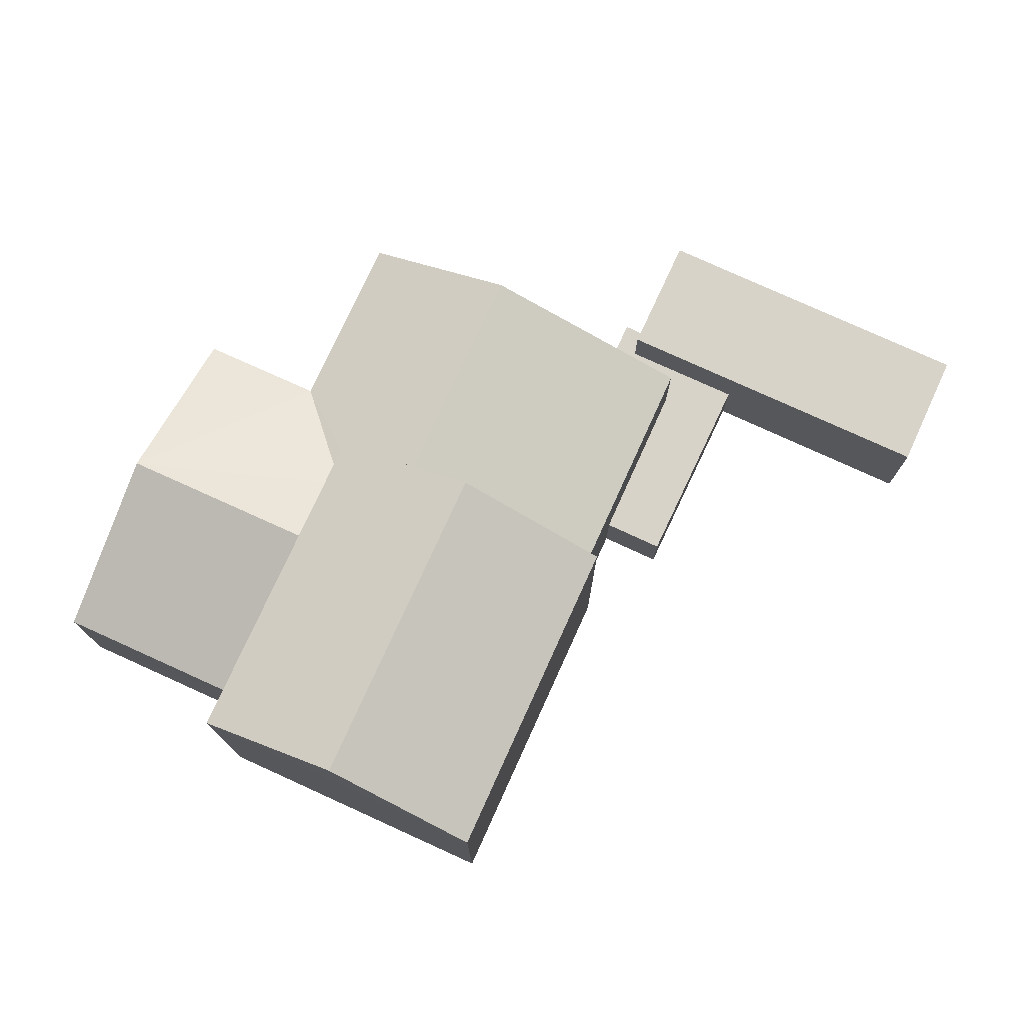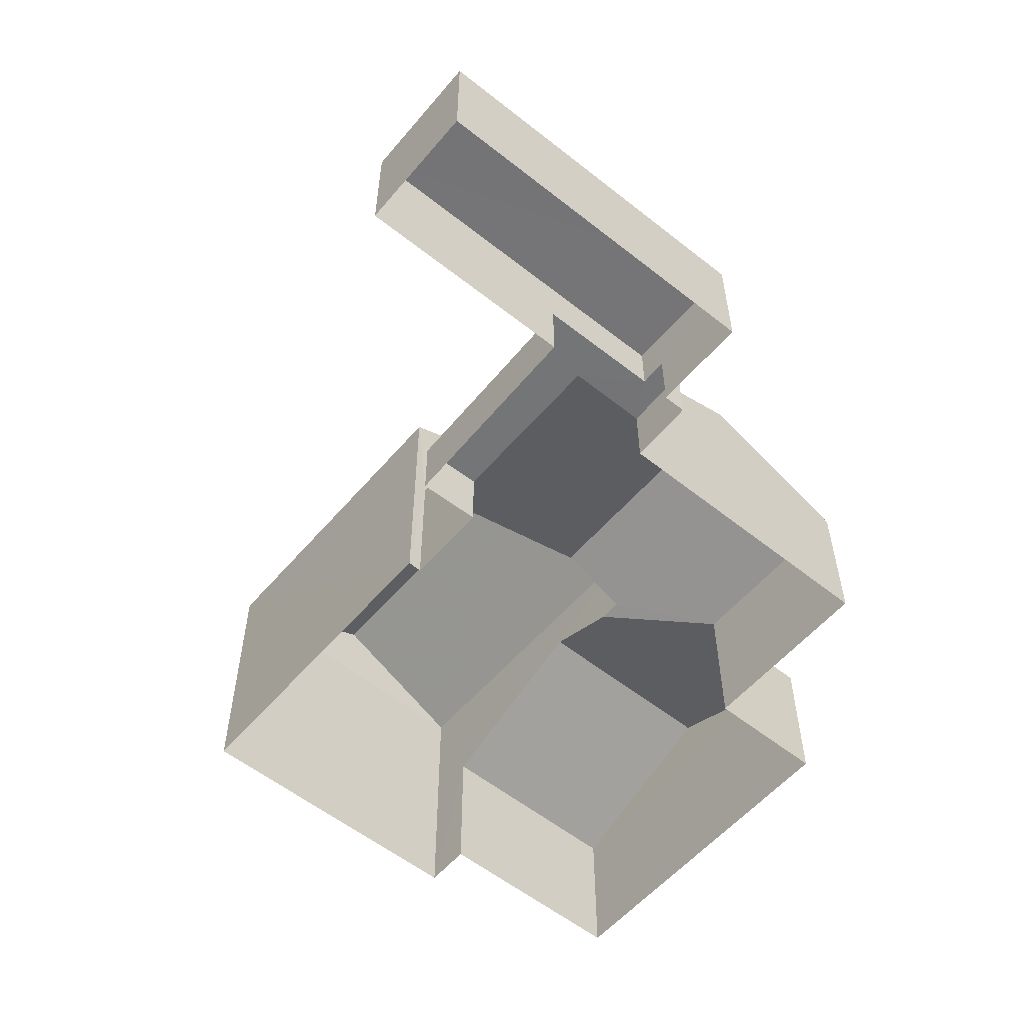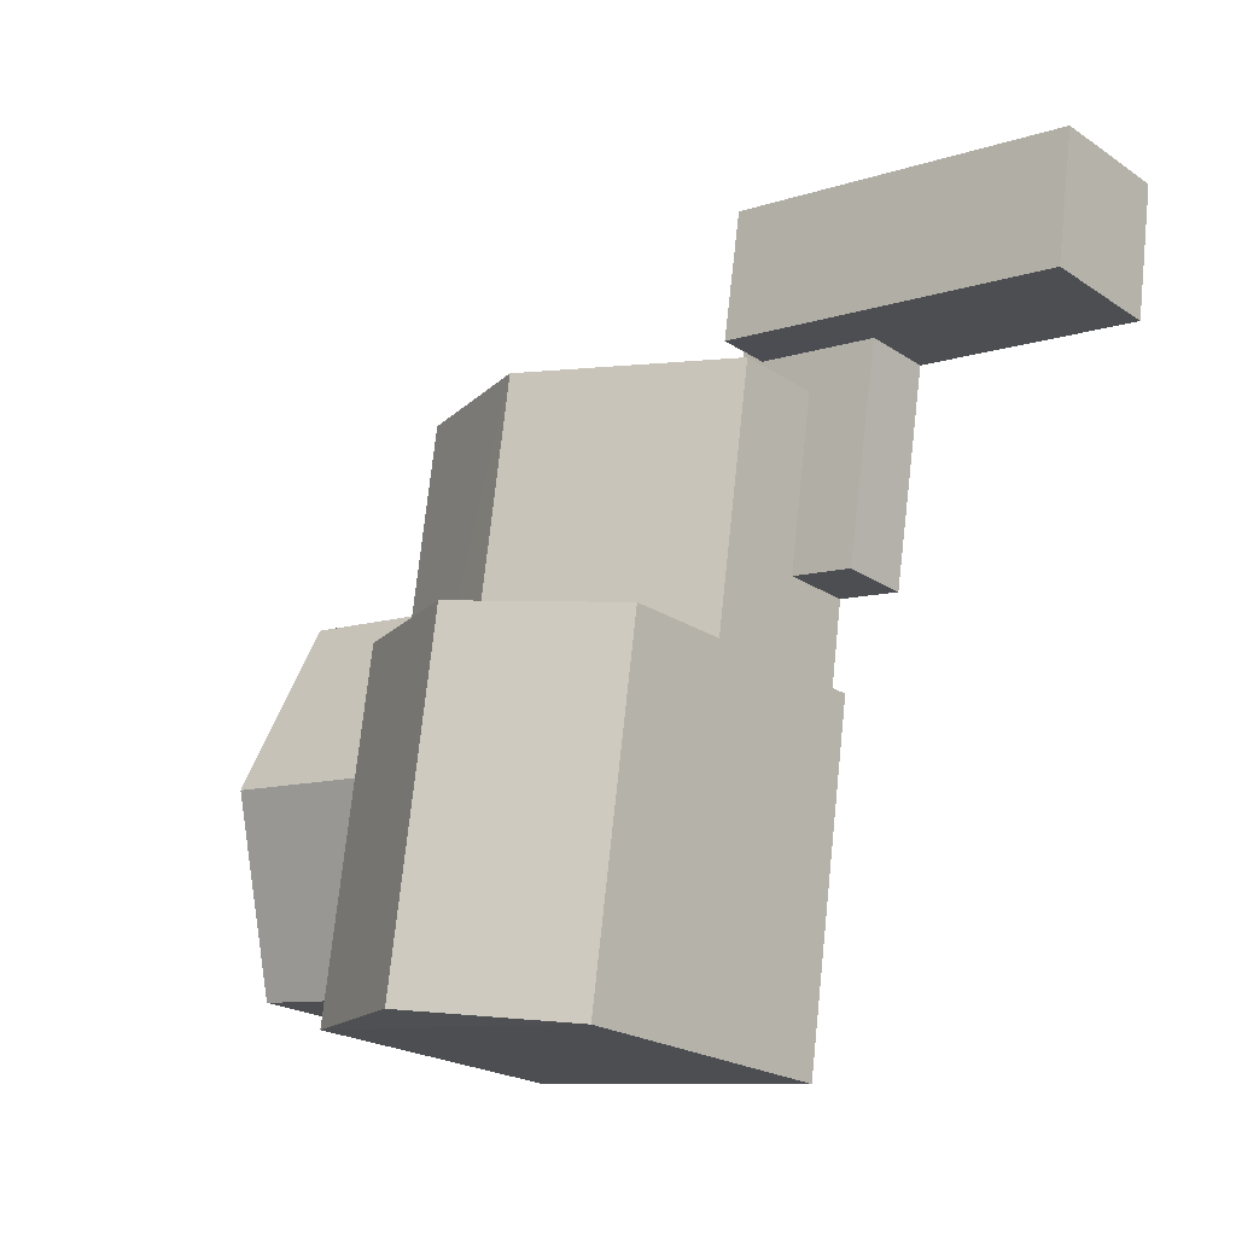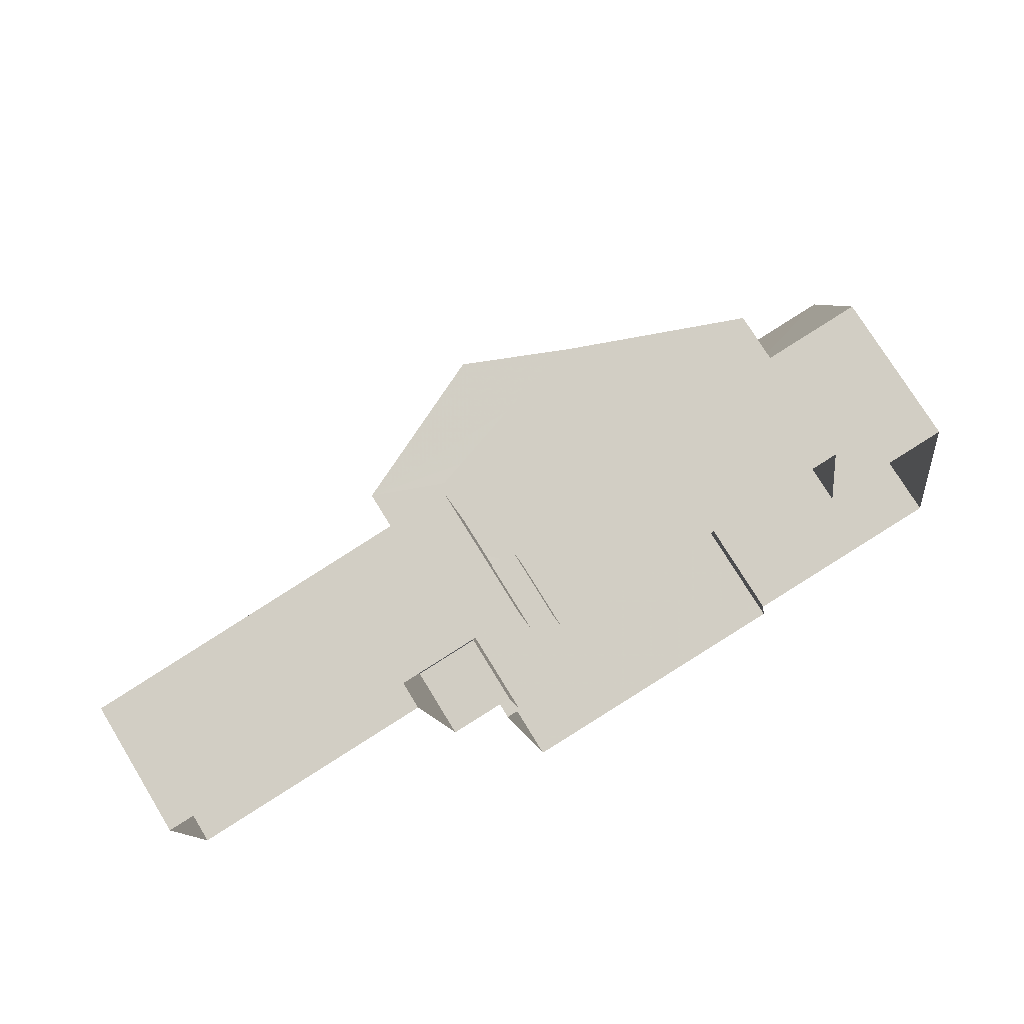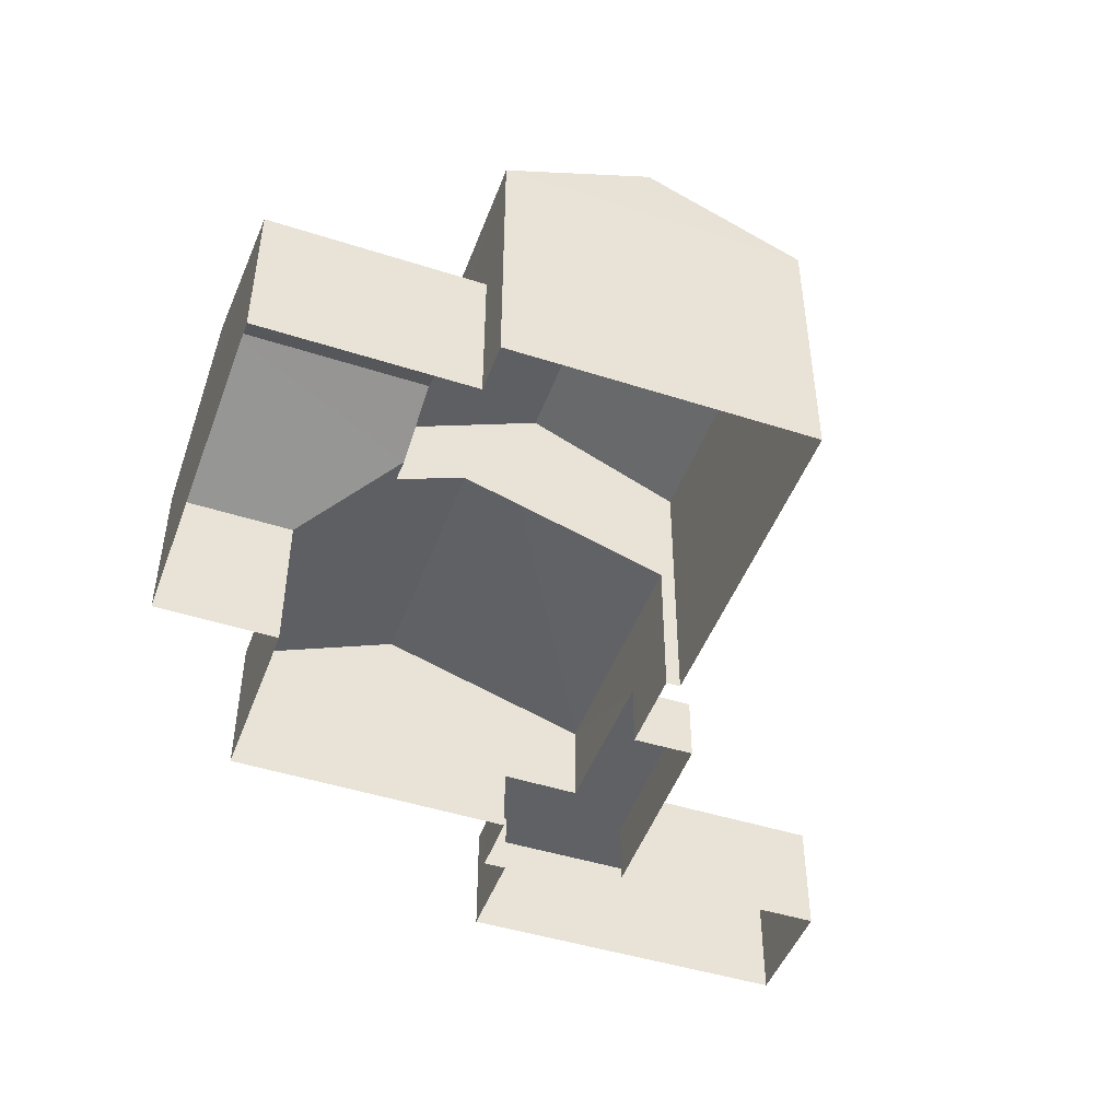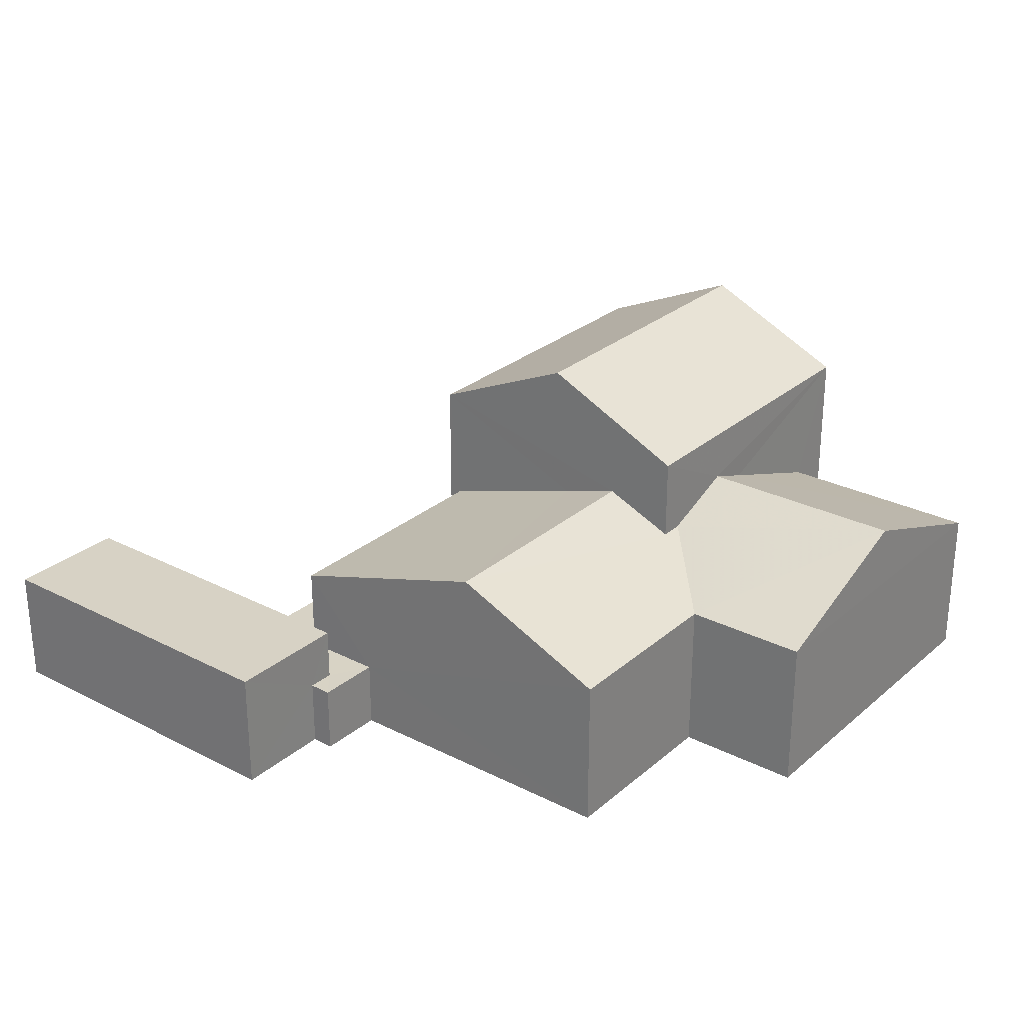
<metadata>
{"format":"obj","ext":"obj","renderer":"f3d","projection":"perspective","resolution":1024,"background":"white","views":[{"elev":75.8,"azim":16.3,"up":"+Z"},{"elev":-56.3,"azim":132.0,"up":"+Z"},{"elev":-21.9,"azim":41.0,"up":"+Y"},{"elev":73.6,"azim":148.8,"up":"+Y"},{"elev":-47.2,"azim":-28.1,"up":"+Z"},{"elev":27.6,"azim":-150.2,"up":"+Z"}]}
</metadata>
<code>
v -8.83e+04 -9.866e+04 10.49
v -8.83e+04 -9.865e+04 10.49
v -8.829e+04 -9.865e+04 10.49
v -8.83e+04 -9.866e+04 10.49
v -8.83e+04 -9.867e+04 10.49
v -8.829e+04 -9.865e+04 10.49
v -8.828e+04 -9.865e+04 10.49
v -8.829e+04 -9.865e+04 10.49
v -8.828e+04 -9.866e+04 10.49
v -8.829e+04 -9.865e+04 10.49
v -8.829e+04 -9.865e+04 10.49
v -8.83e+04 -9.867e+04 10.49
v -8.829e+04 -9.867e+04 10.49
v -8.83e+04 -9.867e+04 10.49
v -8.829e+04 -9.866e+04 10.49
v -8.829e+04 -9.866e+04 10.49
v -8.829e+04 -9.866e+04 10.49
v -8.829e+04 -9.866e+04 10.49
v -8.829e+04 -9.866e+04 11.95
v -8.829e+04 -9.866e+04 11.95
v -8.829e+04 -9.866e+04 11.95
v -8.829e+04 -9.865e+04 11.95
v -8.829e+04 -9.865e+04 11.95
v -8.829e+04 -9.865e+04 11.95
v -8.829e+04 -9.865e+04 11.95
v -8.829e+04 -9.865e+04 11.95
v -8.83e+04 -9.866e+04 14.57
v -8.83e+04 -9.866e+04 13.79
v -8.83e+04 -9.866e+04 15.22
v -8.83e+04 -9.866e+04 15.22
v -8.83e+04 -9.866e+04 13.79
v -8.83e+04 -9.866e+04 14.57
v -8.83e+04 -9.866e+04 15.22
v -8.829e+04 -9.865e+04 15.22
v -8.83e+04 -9.865e+04 13.79
v -8.829e+04 -9.866e+04 14.81
v -8.829e+04 -9.866e+04 13.79
v -8.829e+04 -9.866e+04 13.79
v -8.83e+04 -9.866e+04 14.86
v -8.83e+04 -9.867e+04 13.79
v -8.83e+04 -9.867e+04 13.79
v -8.829e+04 -9.865e+04 13.08
v -8.829e+04 -9.865e+04 13.08
v -8.828e+04 -9.866e+04 13.08
v -8.828e+04 -9.865e+04 13.08
v -8.829e+04 -9.866e+04 16.34
v -8.829e+04 -9.867e+04 17.81
v -8.829e+04 -9.867e+04 16.34
v -8.829e+04 -9.866e+04 17.81
v -8.83e+04 -9.867e+04 16.34
v -8.83e+04 -9.866e+04 16.34
f 1 2 3
f 4 1 5
f 6 7 8
f 8 7 9
f 10 6 8
f 11 10 3
f 12 5 1
f 12 13 14
f 15 13 16
f 17 8 18
f 17 16 1
f 3 17 1
f 10 8 3
f 16 12 1
f 16 13 12
f 3 8 17
f 19 20 21
f 20 22 21
f 21 23 24
f 24 23 25
f 25 23 26
f 21 22 23
f 27 28 29
f 30 27 29
f 29 28 31
f 32 28 27
f 33 34 32
f 34 28 32
f 34 35 28
f 36 37 34
f 33 36 34
f 38 37 36
f 39 29 40
f 39 30 29
f 41 39 40
f 42 43 44
f 45 42 44
f 46 47 48
f 49 47 46
f 47 49 50
f 50 49 51
f 26 11 25
f 26 10 11
f 8 20 18
f 8 22 20
f 20 17 18
f 20 19 17
f 24 25 11
f 3 24 11
f 24 35 37
f 37 21 24
f 2 35 24
f 3 2 24
f 29 31 40
f 34 37 35
f 31 1 4
f 31 28 1
f 28 2 1
f 28 35 2
f 21 37 19
f 17 19 16
f 16 19 38
f 19 37 38
f 41 40 5
f 12 41 5
f 40 4 5
f 40 31 4
f 43 22 44
f 44 22 9
f 43 23 22
f 9 22 8
f 44 9 7
f 45 44 7
f 23 43 26
f 10 26 6
f 6 26 42
f 26 43 42
f 42 7 6
f 42 45 7
f 16 38 15
f 32 51 33
f 36 33 46
f 38 36 46
f 15 38 46
f 33 51 46
f 49 46 51
f 47 50 48
f 48 13 15
f 46 48 15
f 48 14 13
f 48 50 14
f 27 51 32
f 51 30 50
f 50 41 14
f 14 41 12
f 39 41 50
f 50 30 39
f 51 27 30

</code>
